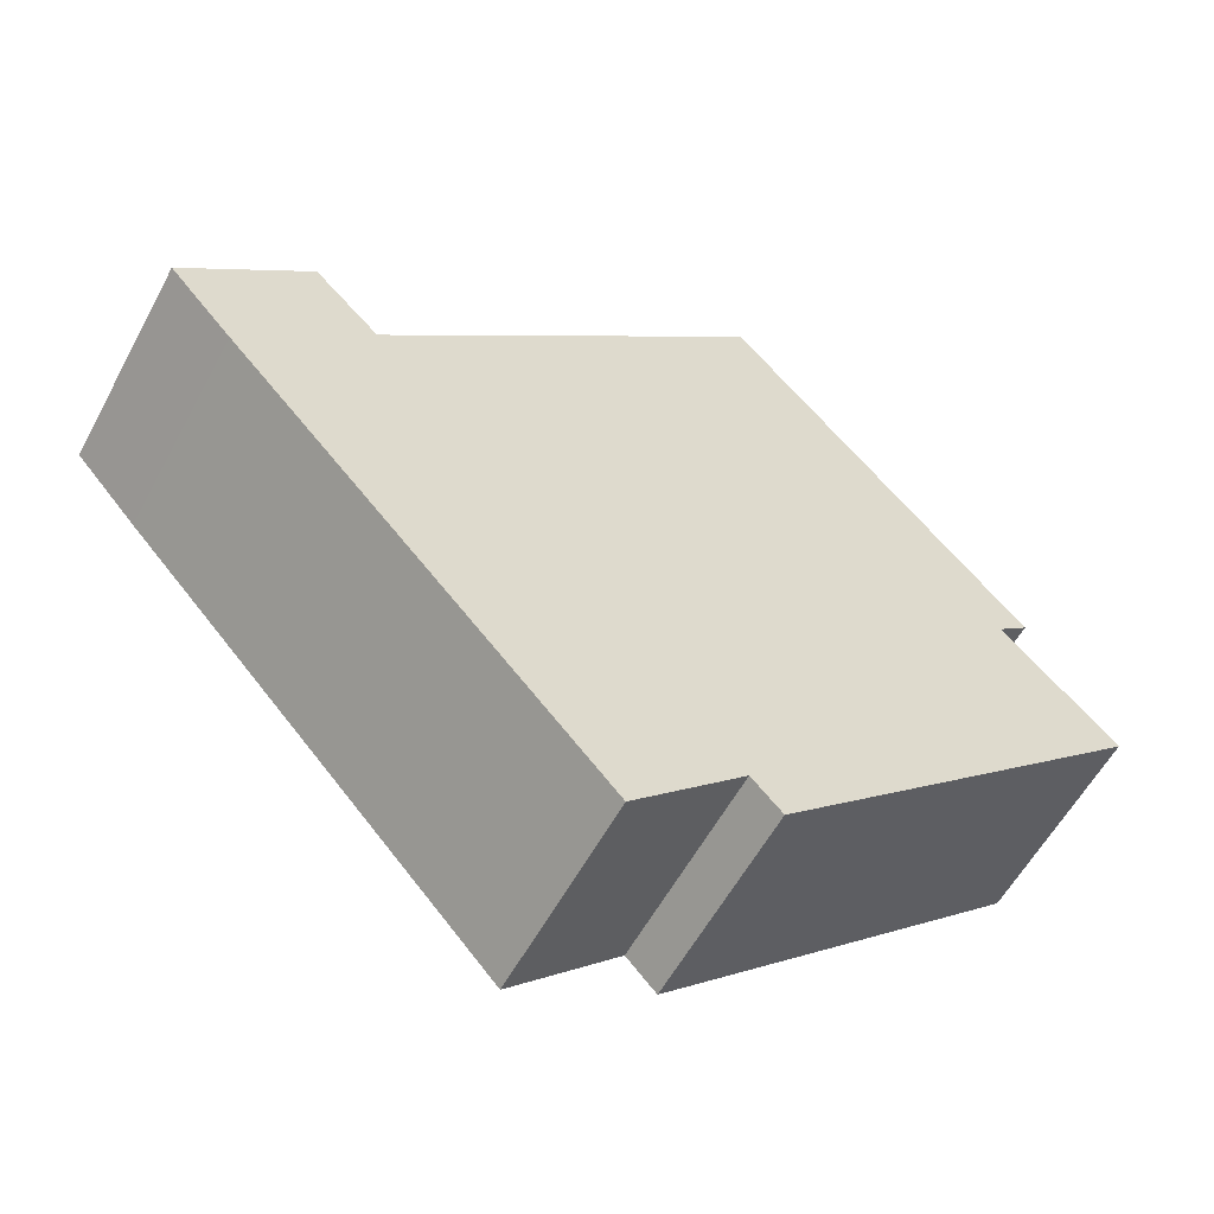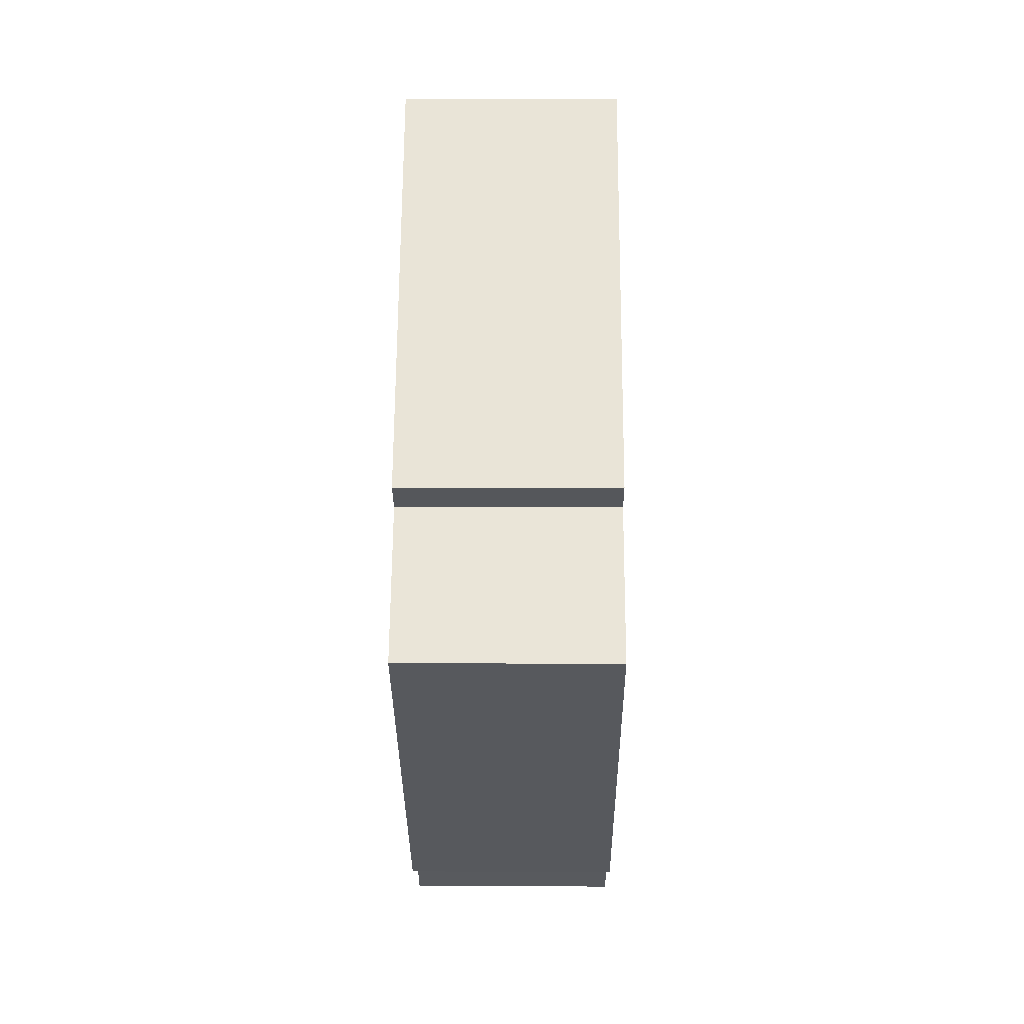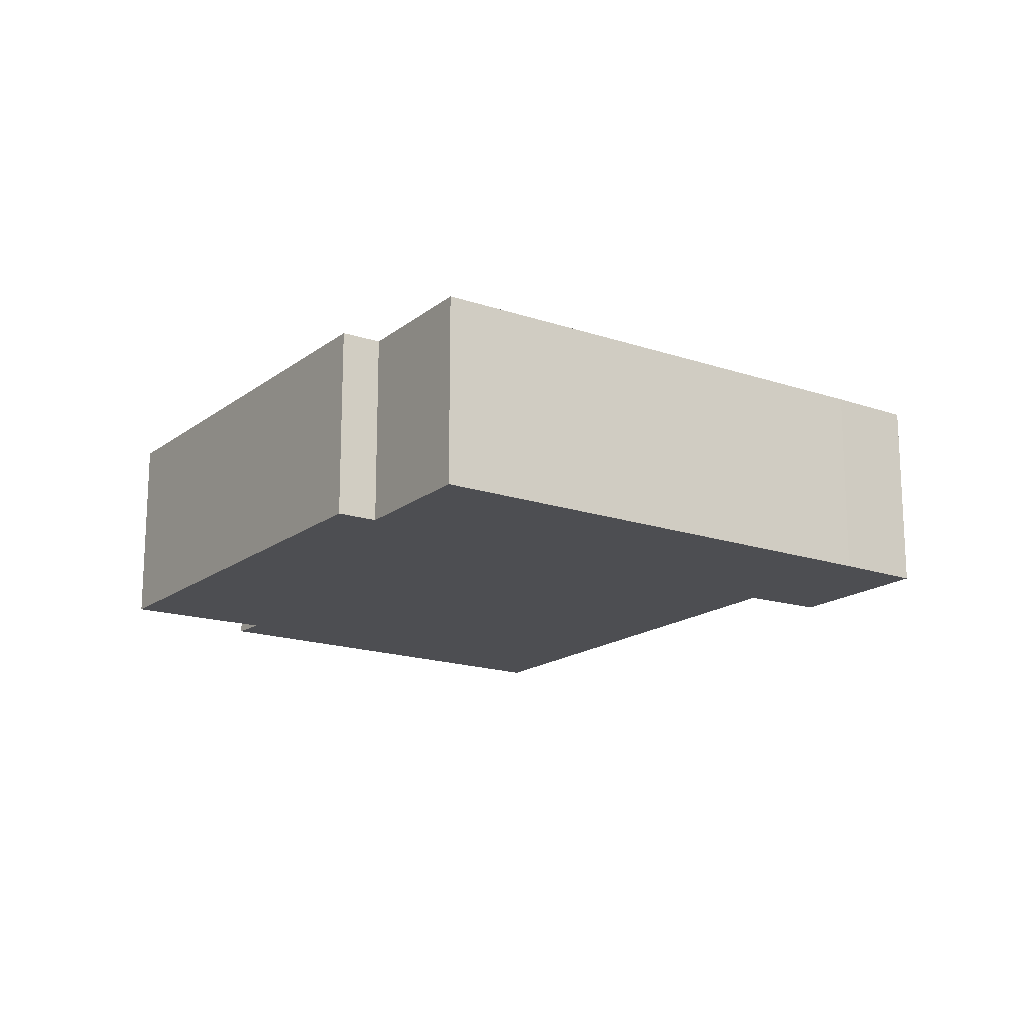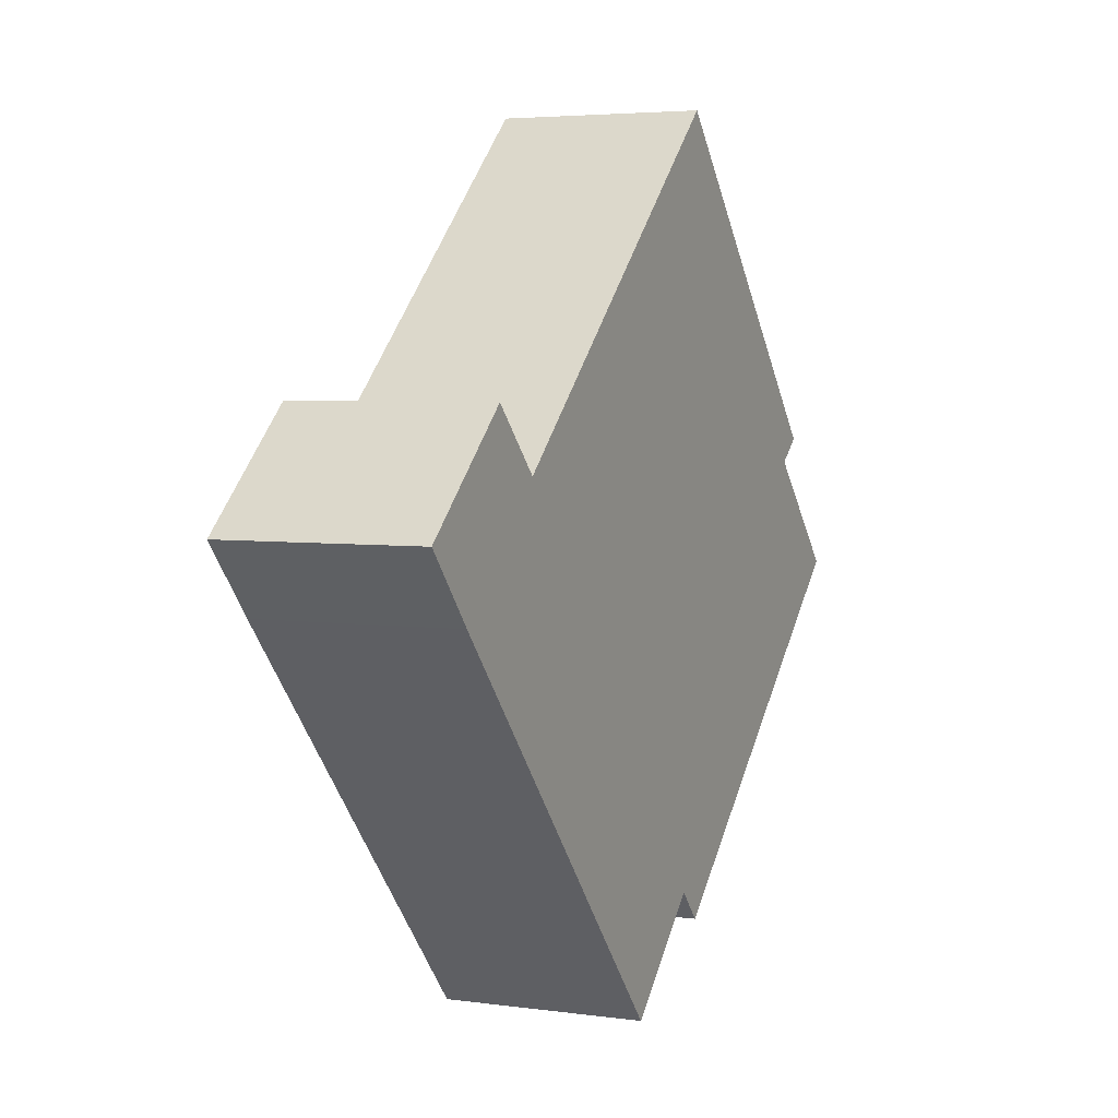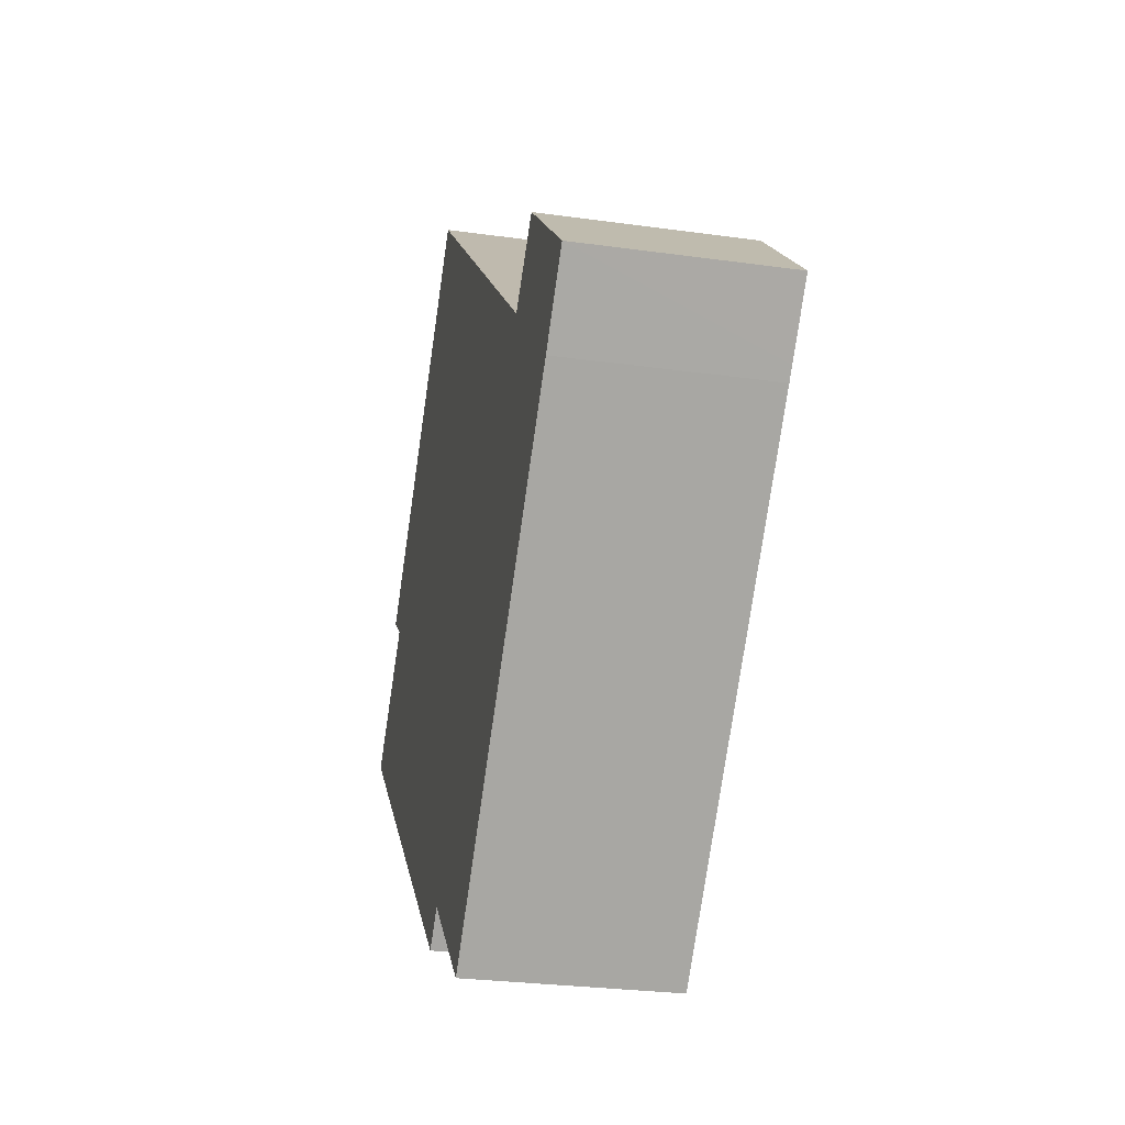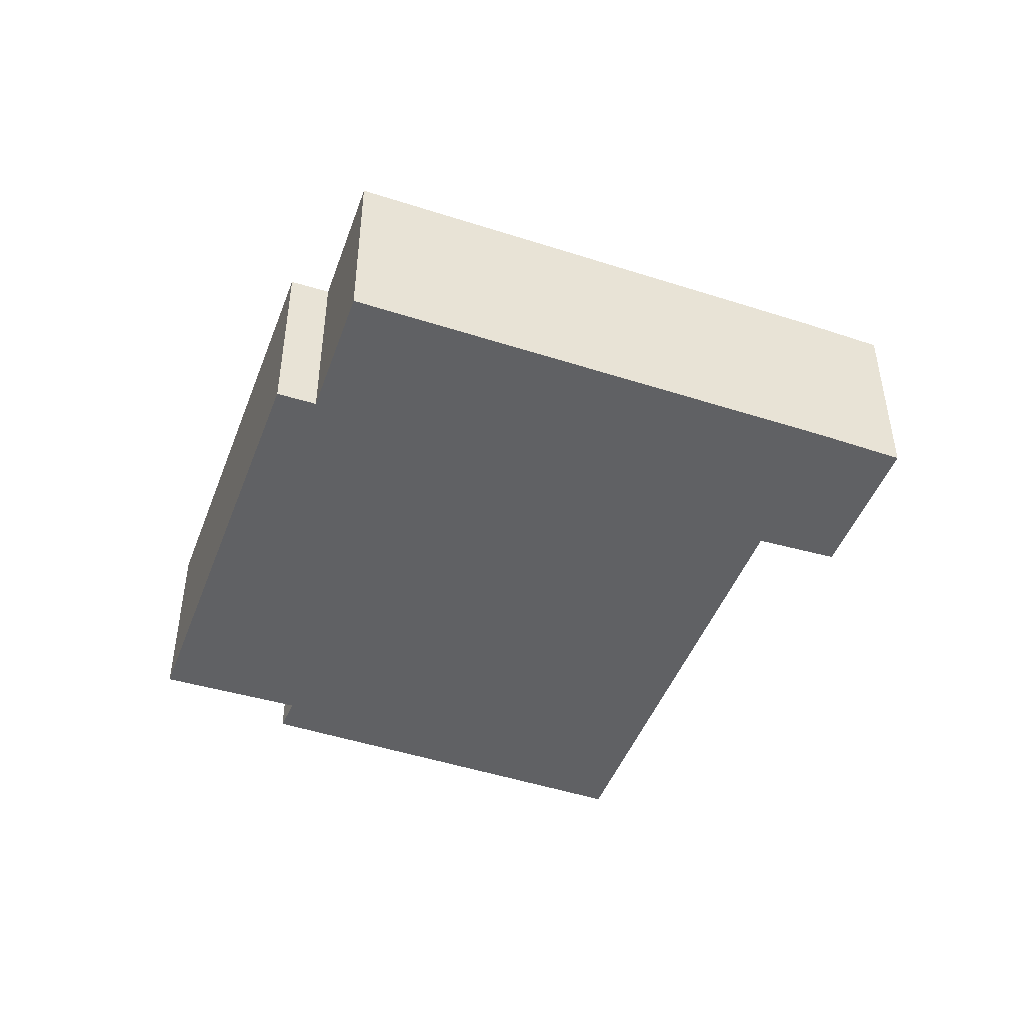
<metadata>
{"format":"obj","ext":"obj","renderer":"f3d","projection":"perspective","resolution":1024,"background":"white","views":[{"elev":-57.1,"azim":-28.0,"up":"+Z"},{"elev":12.3,"azim":90.5,"up":"+Z"},{"elev":-17.1,"azim":-166.4,"up":"+Y"},{"elev":4.3,"azim":-65.7,"up":"+Z"},{"elev":-27.0,"azim":-102.3,"up":"+Z"},{"elev":-47.0,"azim":-152.2,"up":"+Y"}]}
</metadata>
<code>
v  0 2.029 1.242e-16
v  1.853 2.029 0.47
v  0.511 2.029 -0.584
v  1.778 2.029 0.545
v  1.224 2.029 1.099
v  0.61 2.029 -0.697
v  5.336 2.029 -3.706
v  4.252 2.029 -4.719
v  9.273 2.029 -0.754
v  8.187 2.029 0.374
v  8.482 2.029 0.61
v  5.603 2.029 3.831
v  5.632 2.029 -4.023
v  8.482 -3.735e-17 0.61
v  8.187 -2.29e-17 0.374
v  9.273 4.617e-17 -0.754
v  5.632 2.463e-16 -4.023
v  5.336 2.269e-16 -3.706
v  4.252 2.89e-16 -4.719
v  1.224 -6.729e-17 1.099
v  1.853 -2.878e-17 0.47
v  1.778 -3.337e-17 0.545
v  5.603 -2.346e-16 3.831
v  0.61 4.268e-17 -0.697
v  0.511 3.576e-17 -0.584
v  0 0 0
g defaultobject
f 1 2 3
f 2 1 4
f 4 1 5
f 6 7 8
f 7 6 9
f 9 6 10
f 10 6 11
f 11 6 12
f 12 6 2
f 2 6 3
f 9 13 7
f 14 10 11
f 10 14 15
f 16 13 9
f 13 16 17
f 18 8 7
f 8 18 19
f 15 9 10
f 9 15 16
f 20 4 5
f 4 20 2
f 2 20 21
f 21 20 22
f 23 11 12
f 11 23 14
f 17 7 13
f 7 17 18
f 19 6 8
f 6 19 24
f 6 24 3
f 3 24 1
f 1 24 25
f 1 25 26
f 26 5 1
f 5 26 20
f 21 12 2
f 12 21 23
f 17 15 18
f 15 17 16
f 25 20 26
f 20 25 22
f 22 25 24
f 22 24 19
f 22 19 21
f 21 19 23
f 23 19 15
f 23 15 14
f 15 19 18

</code>
